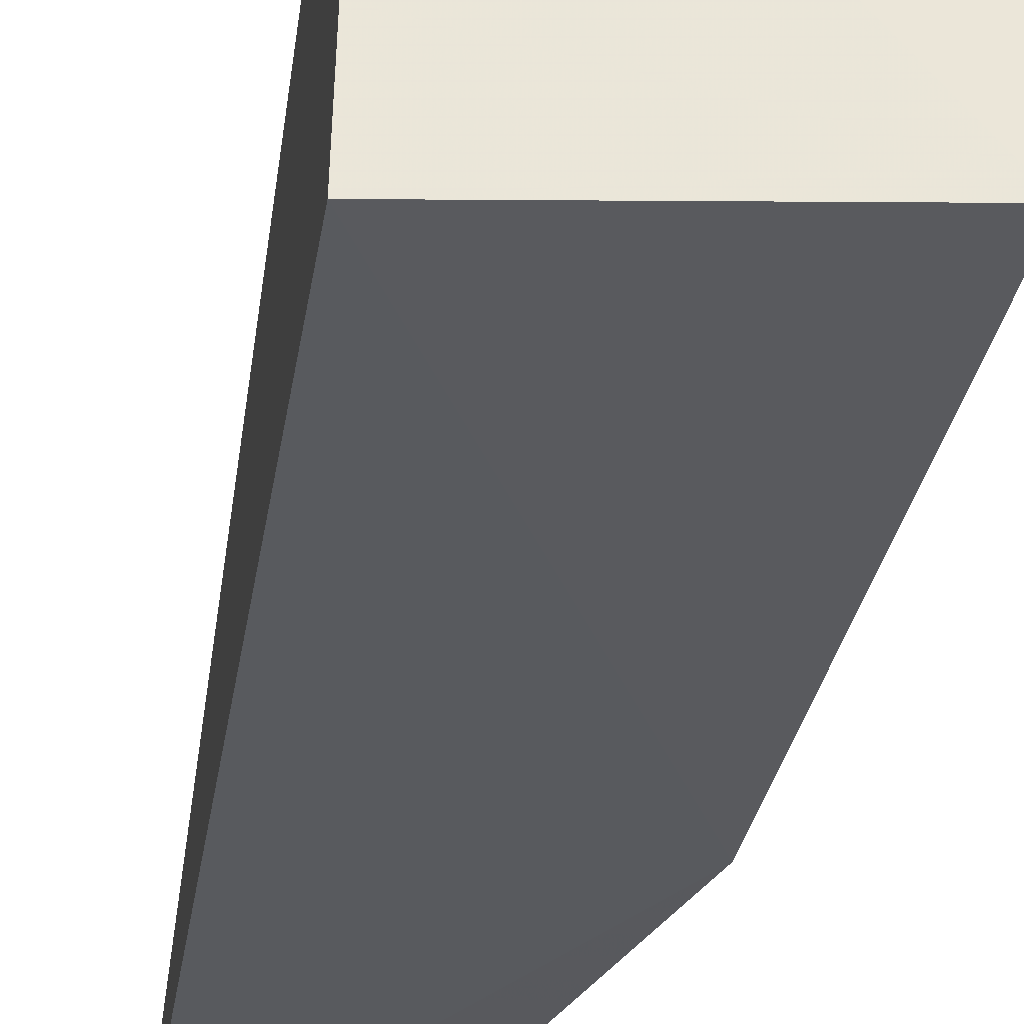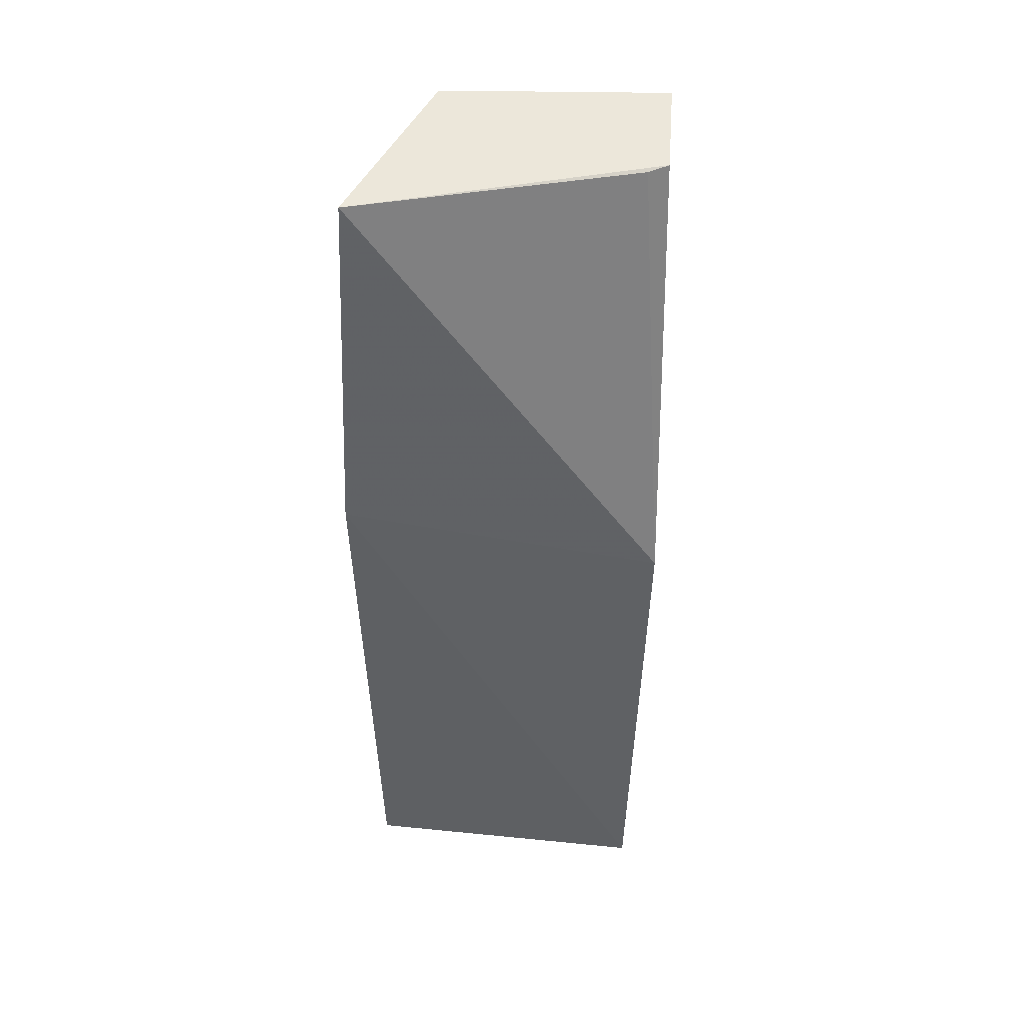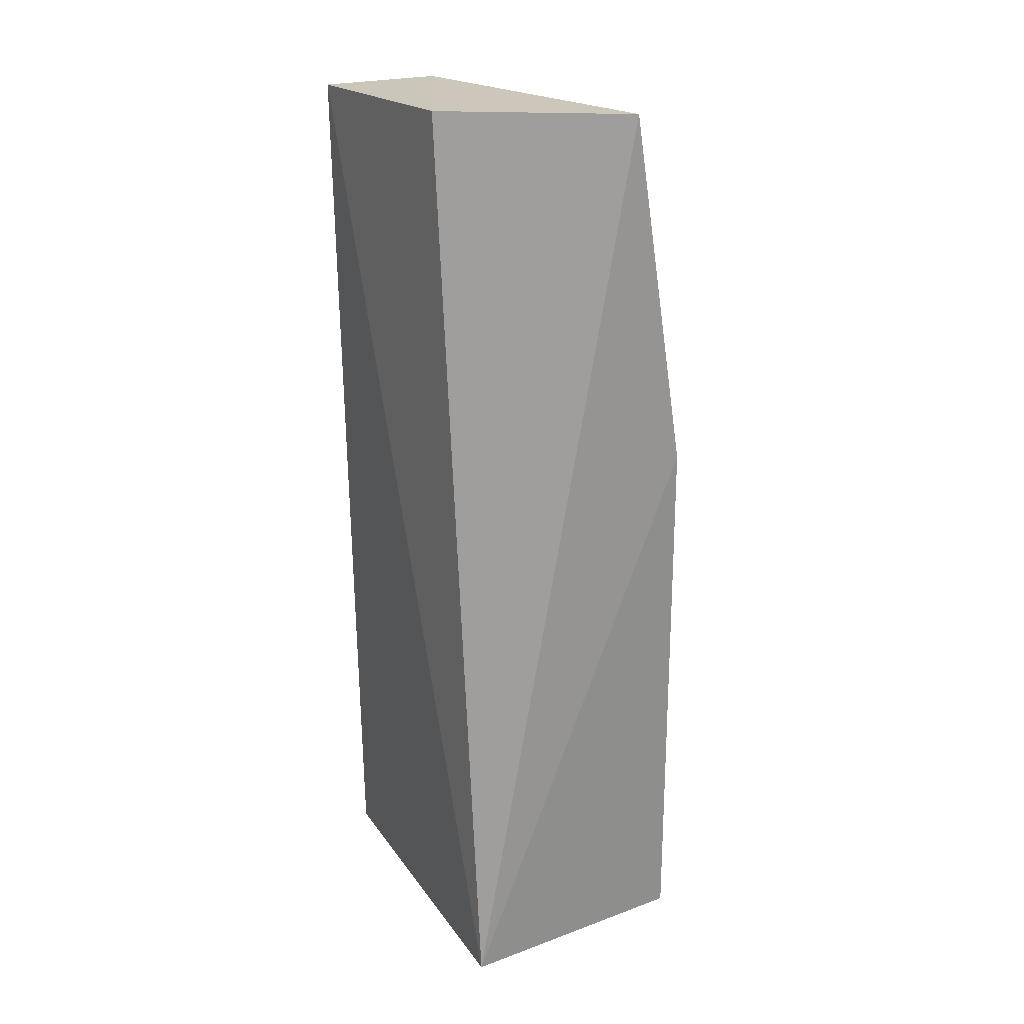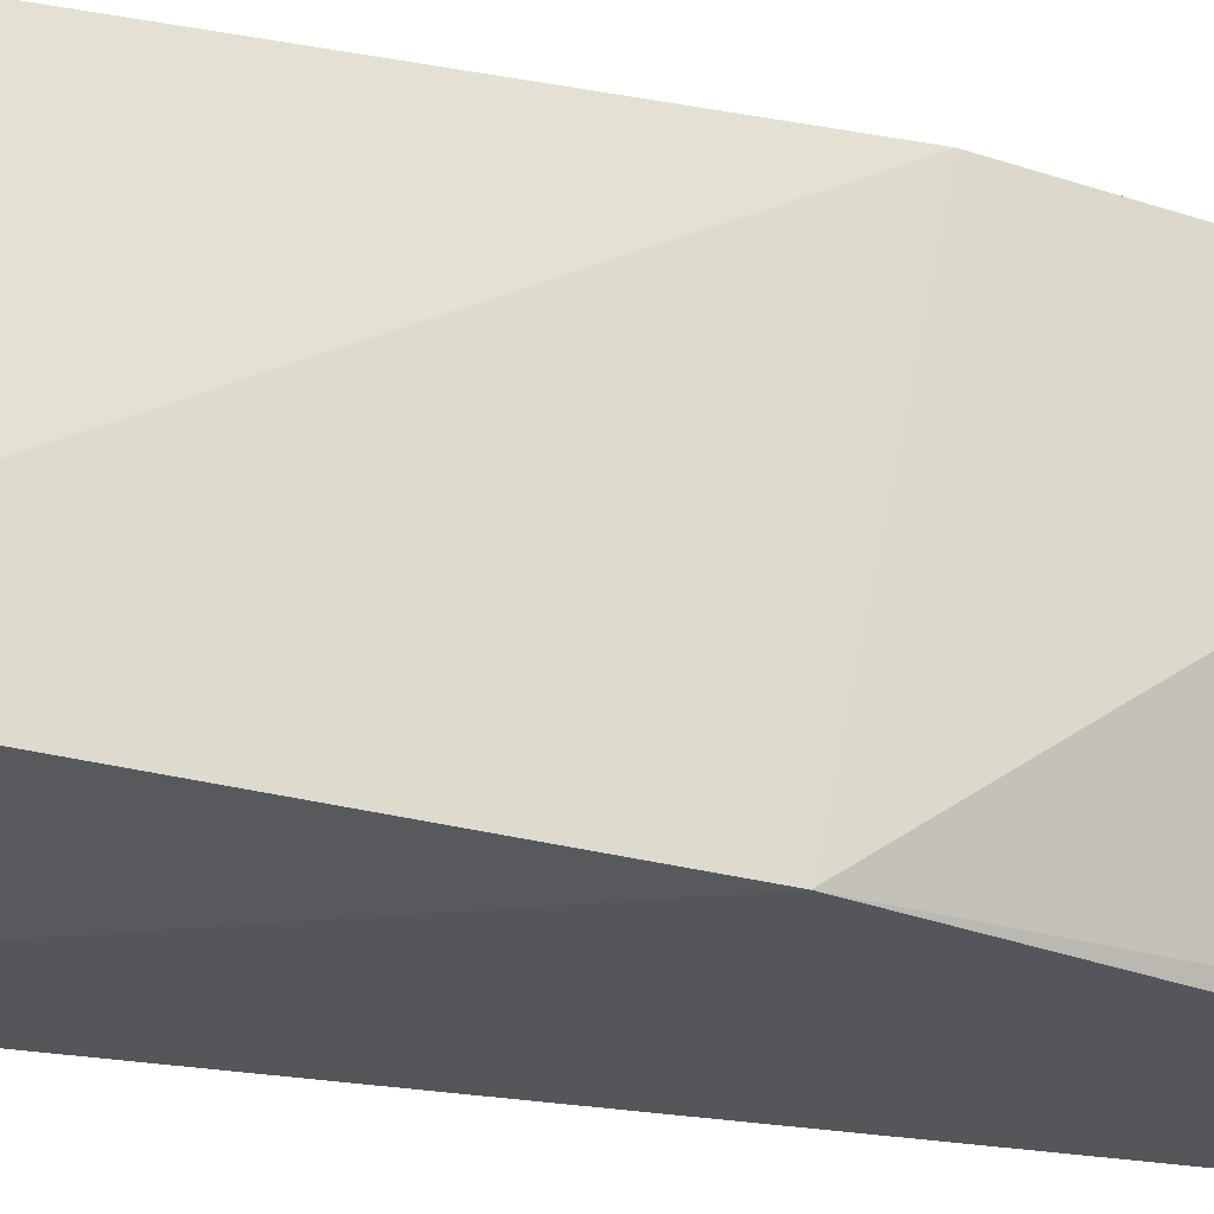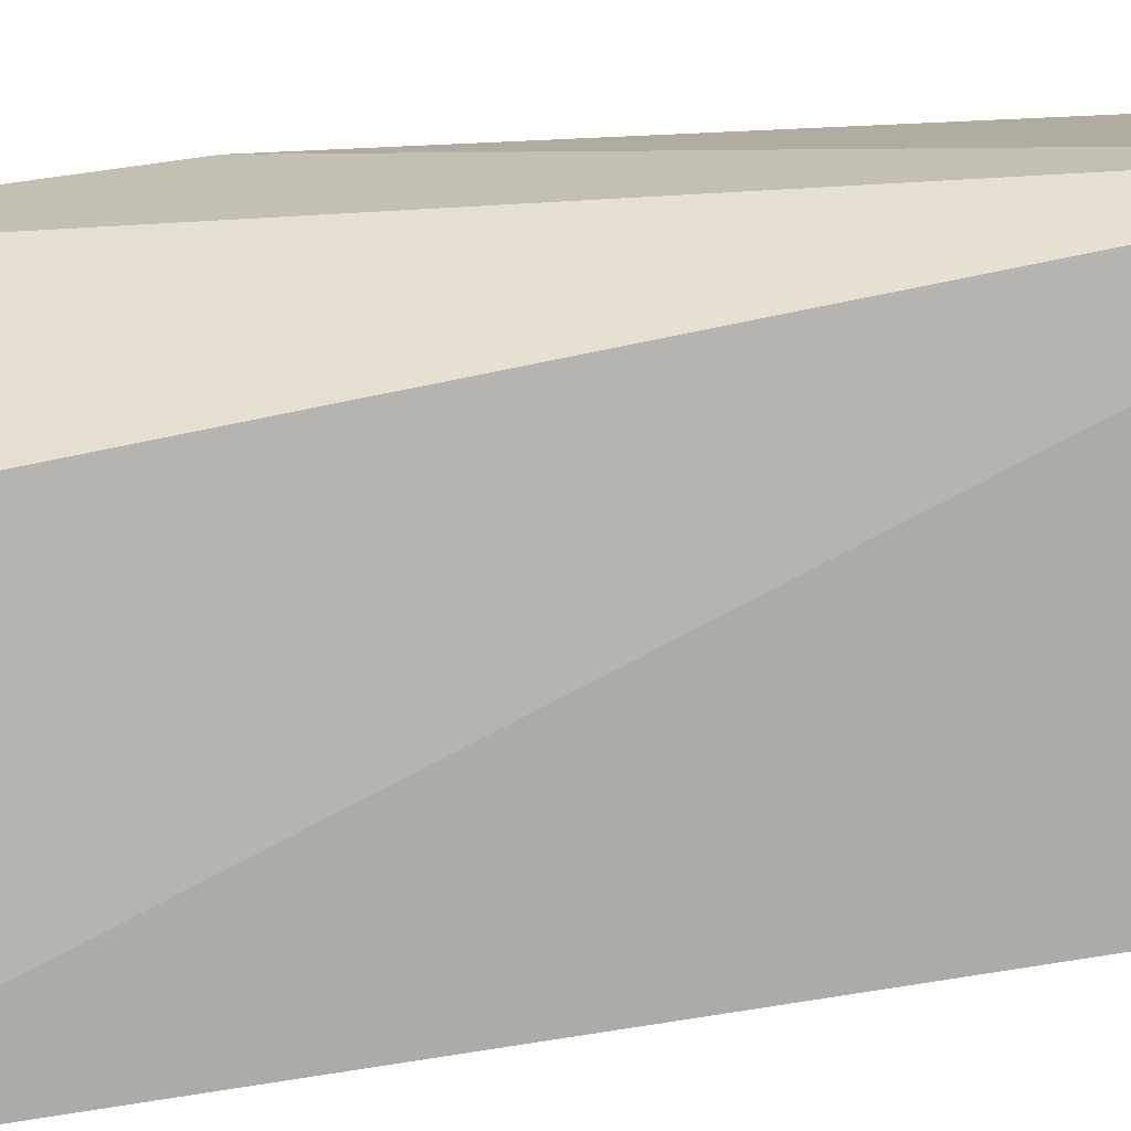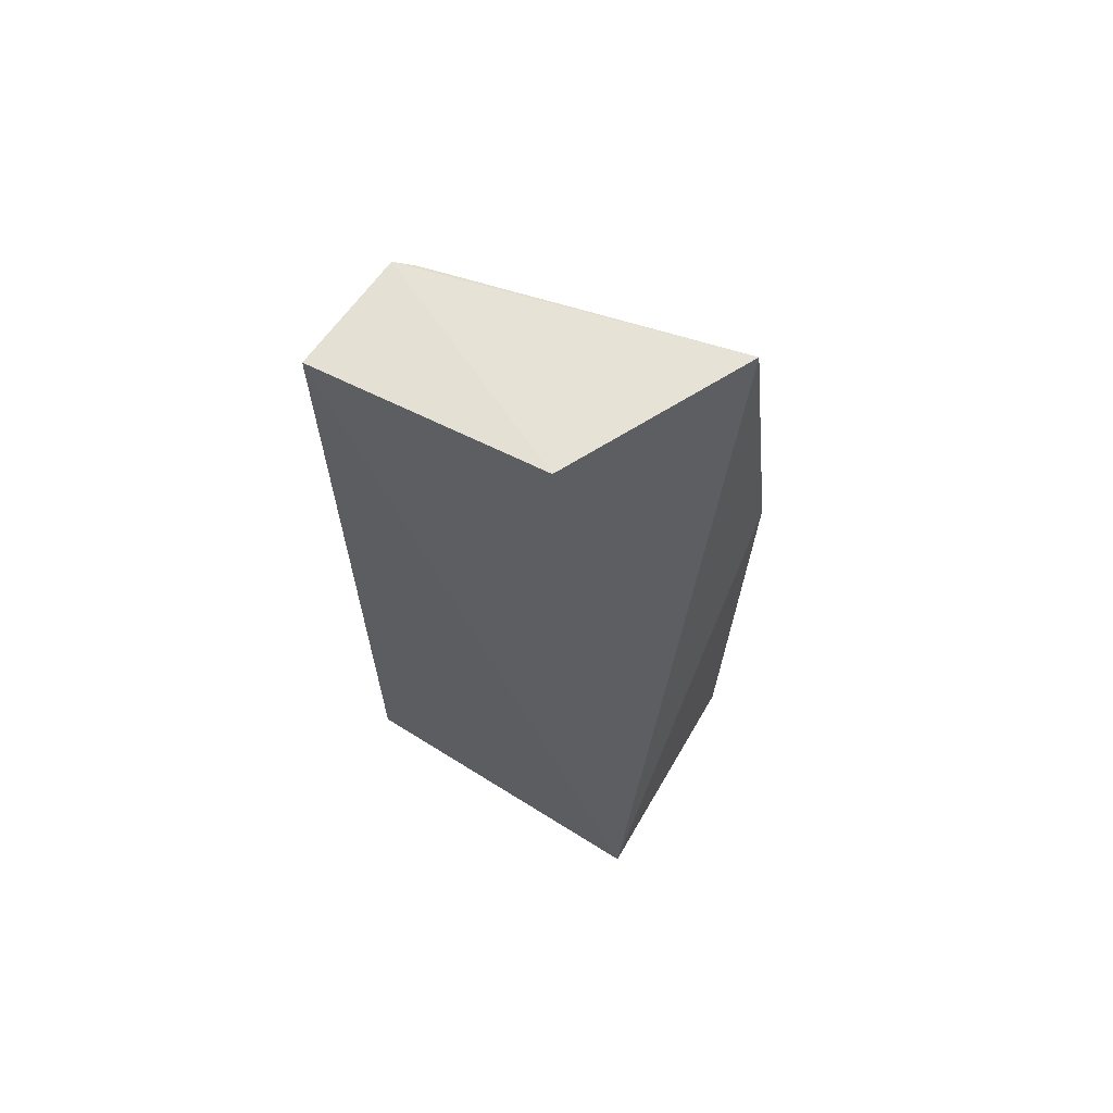
<metadata>
{"format":"obj","ext":"obj","renderer":"f3d","projection":"perspective","resolution":1024,"background":"white","views":[{"elev":-32.1,"azim":-7.3,"up":"+Z"},{"elev":47.4,"azim":92.0,"up":"+Y"},{"elev":24.1,"azim":-25.6,"up":"+Y"},{"elev":-24.7,"azim":71.5,"up":"+Z"},{"elev":13.1,"azim":-116.9,"up":"+Z"},{"elev":65.7,"azim":-56.7,"up":"+Y"}]}
</metadata>
<code>
v 0.04301 0.002147 0.02839
v 0.04756 -0.06791 0.02827
v 0.04663 -0.02993 0.004931
v 0.02771 0.001544 0.005144
v 0.02961 -0.06877 0.02914
v 0.03662 0.001571 0.00552
v 0.04678 -0.0249 0.02938
v 0.02935 0.00246 0.02235
v 0.02901 -0.06828 0.003908
v 0.03733 0.001447 0.007063
v 0.04924 -0.06802 0.005838
f 6 3 4
f 7 3 1
f 7 5 2
f 7 1 5
f 8 5 1
f 8 4 5
f 8 6 4
f 8 1 6
f 9 5 4
f 9 4 3
f 10 6 1
f 10 1 3
f 10 3 6
f 11 7 2
f 11 3 7
f 11 9 3
f 11 2 5
f 11 5 9

</code>
